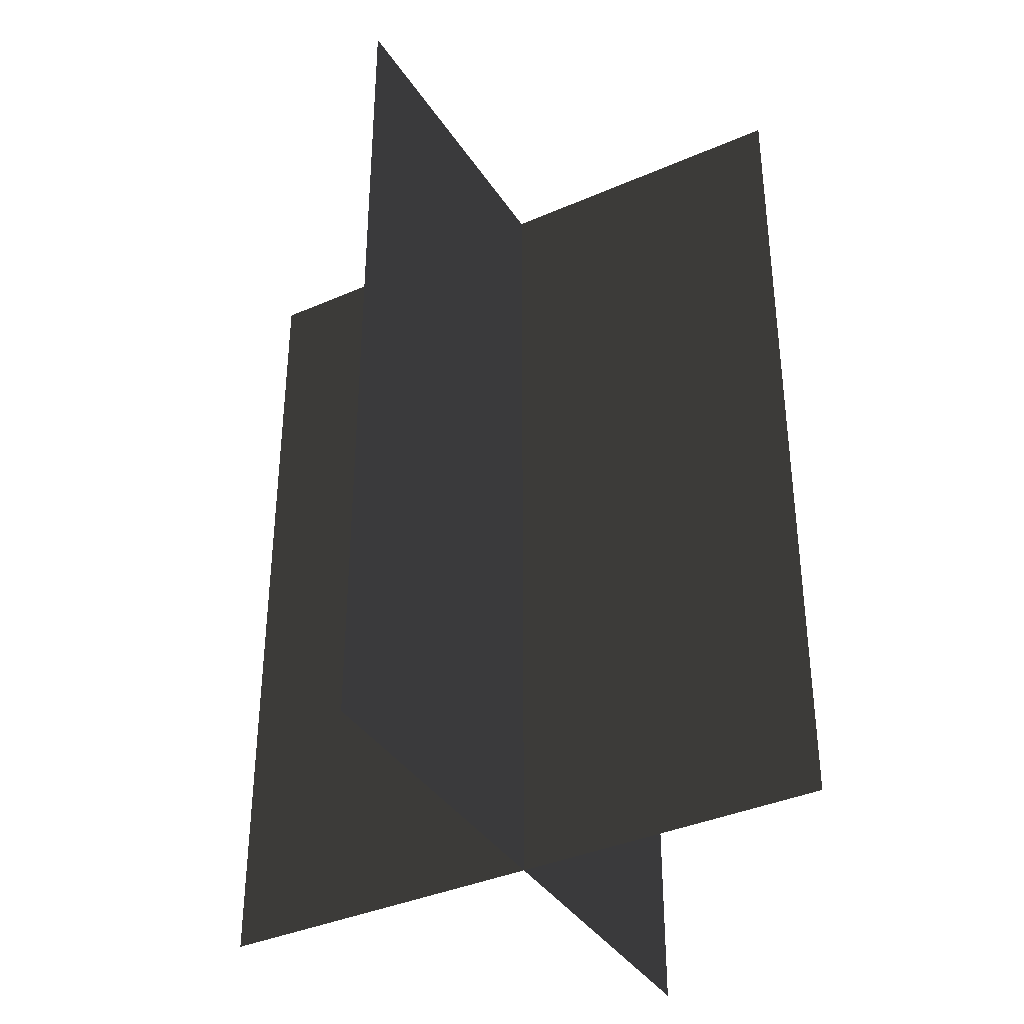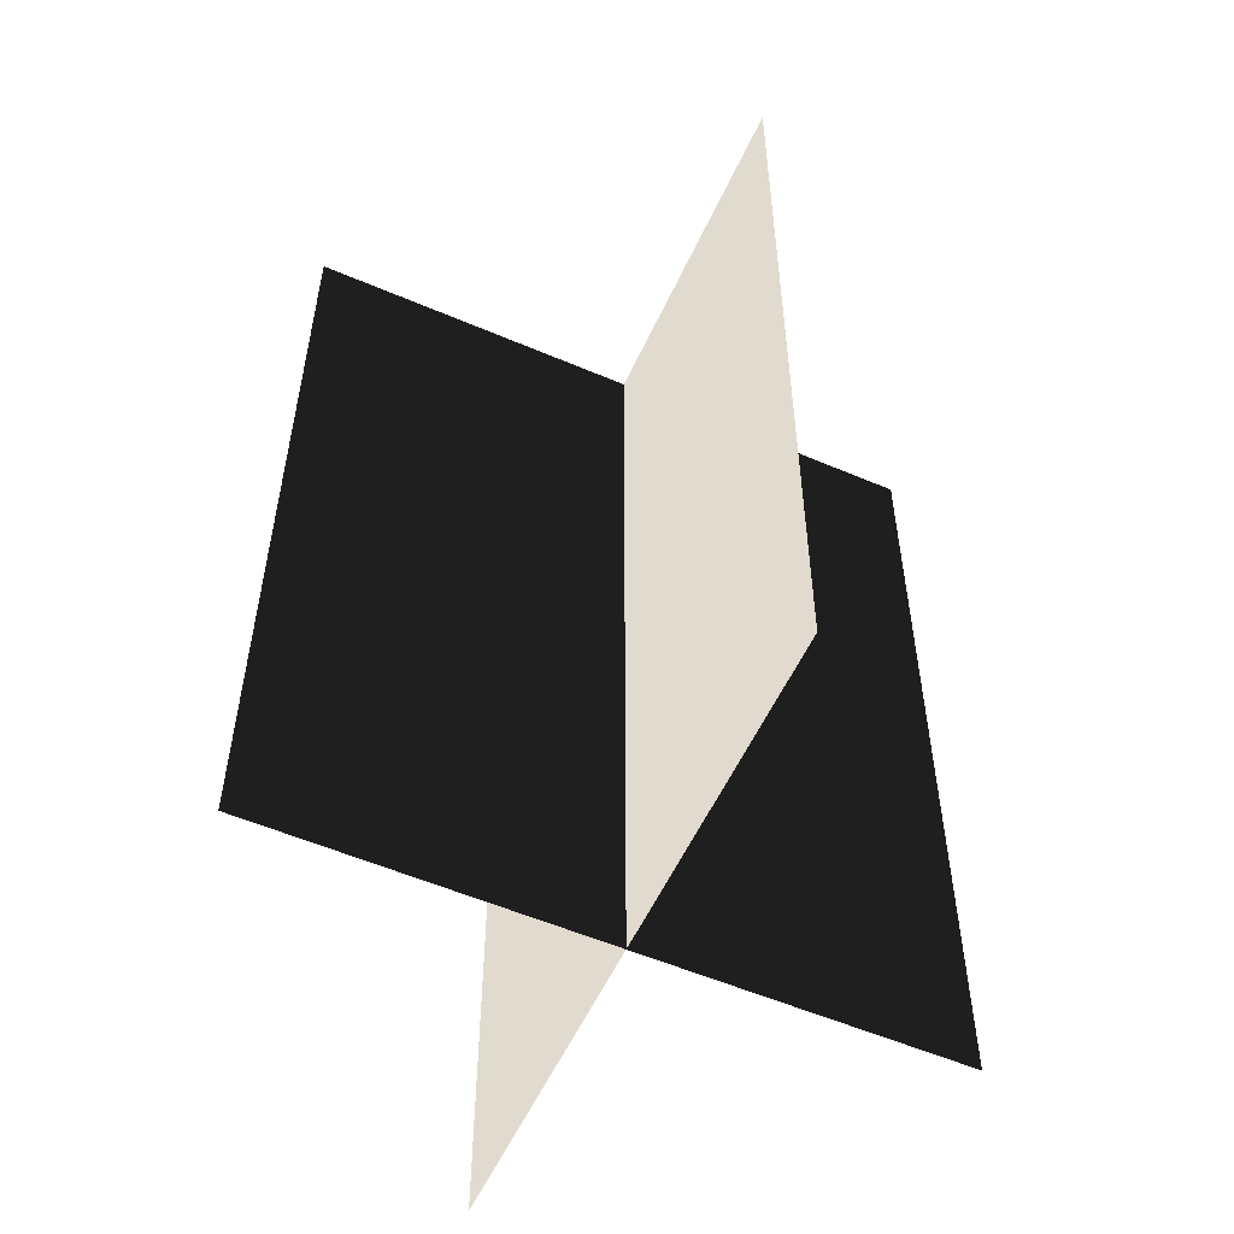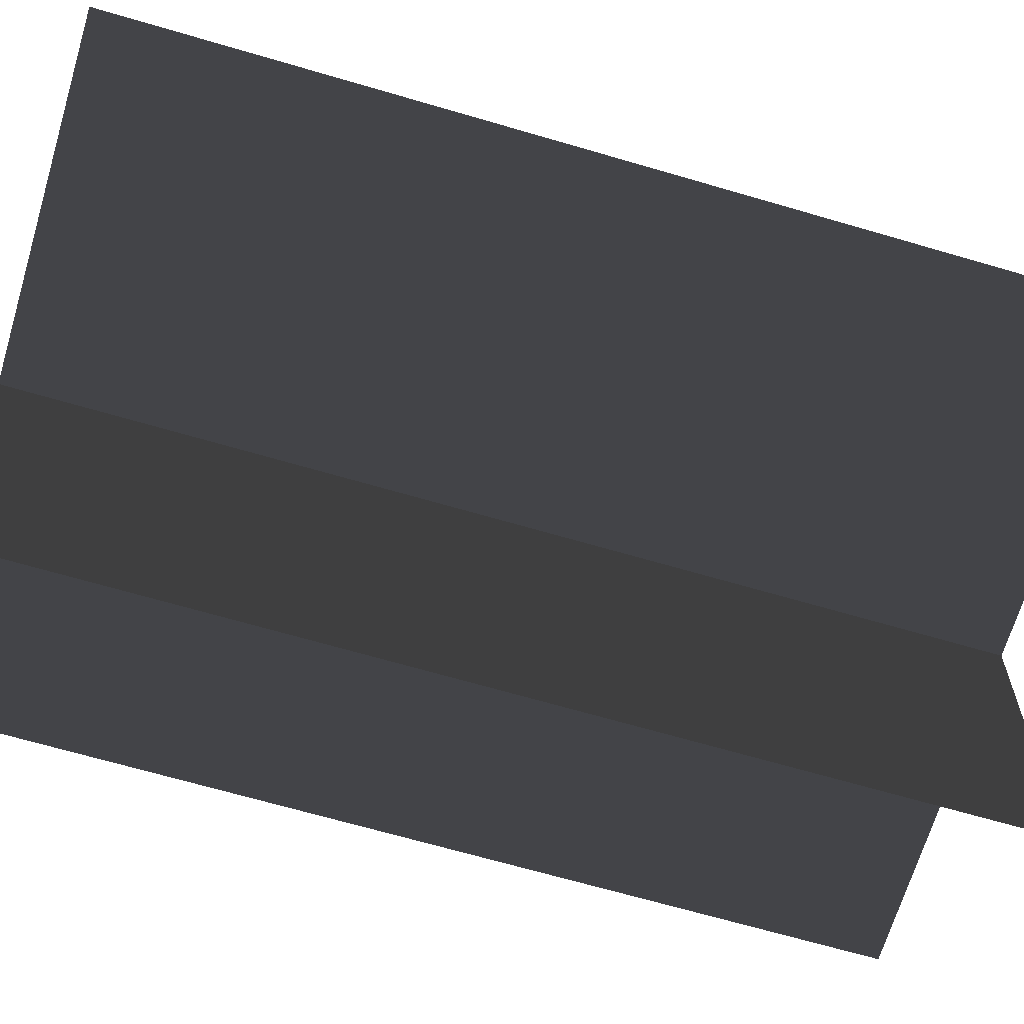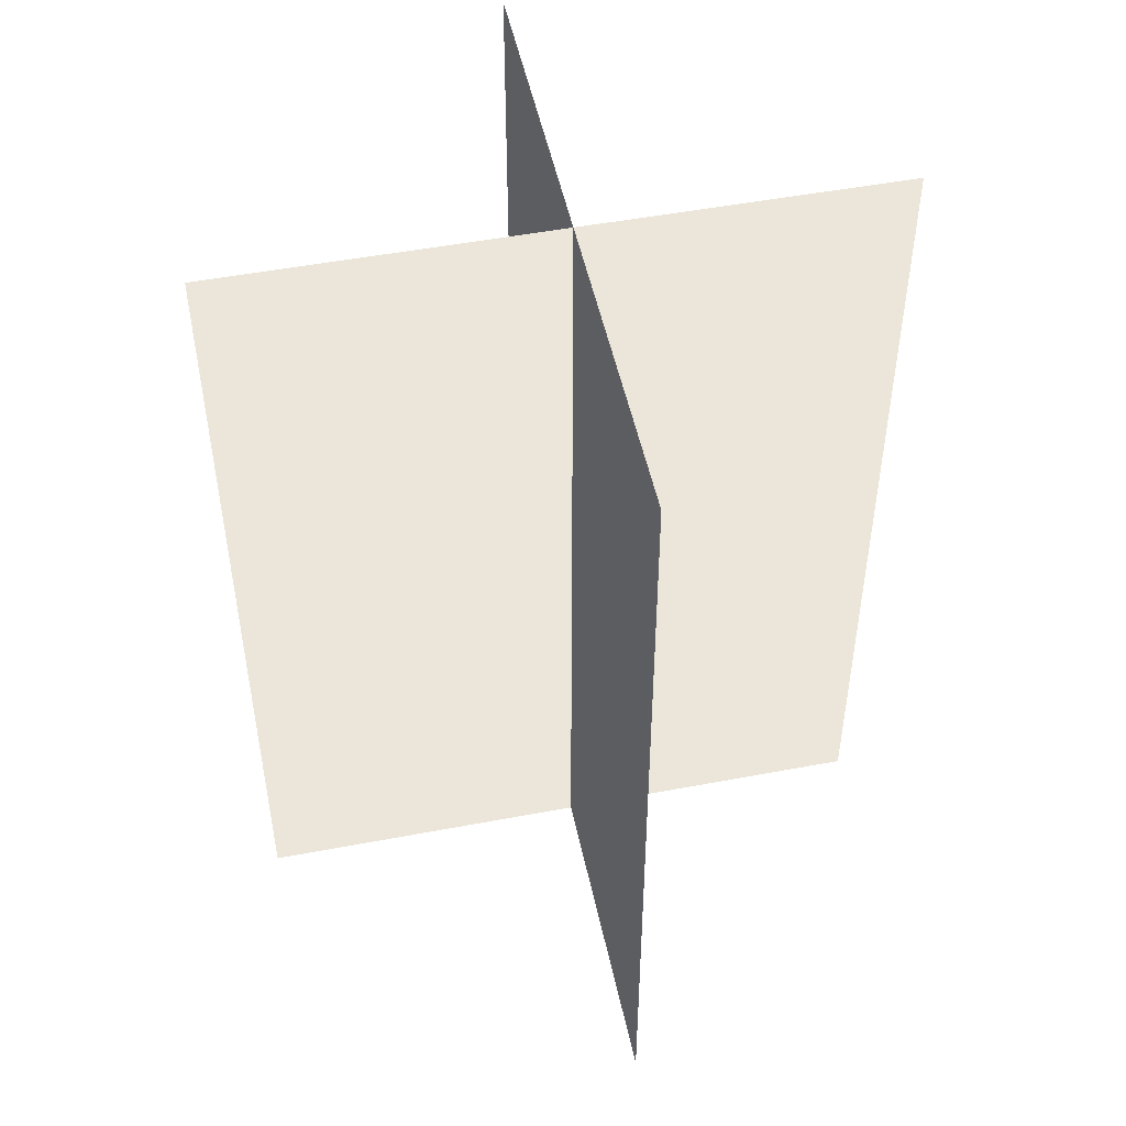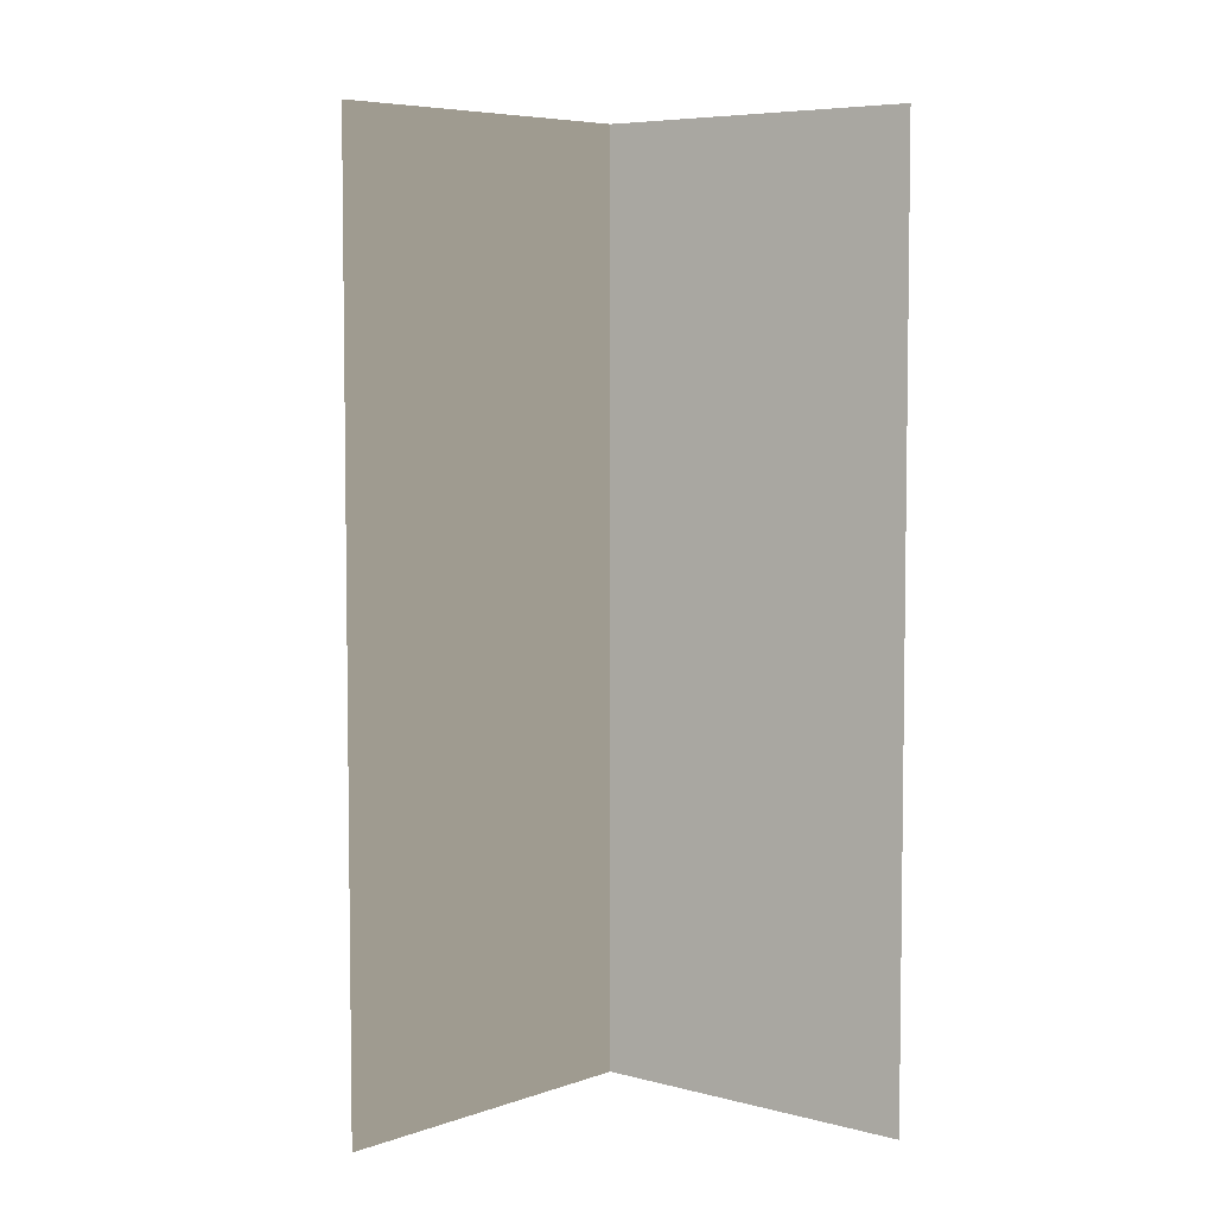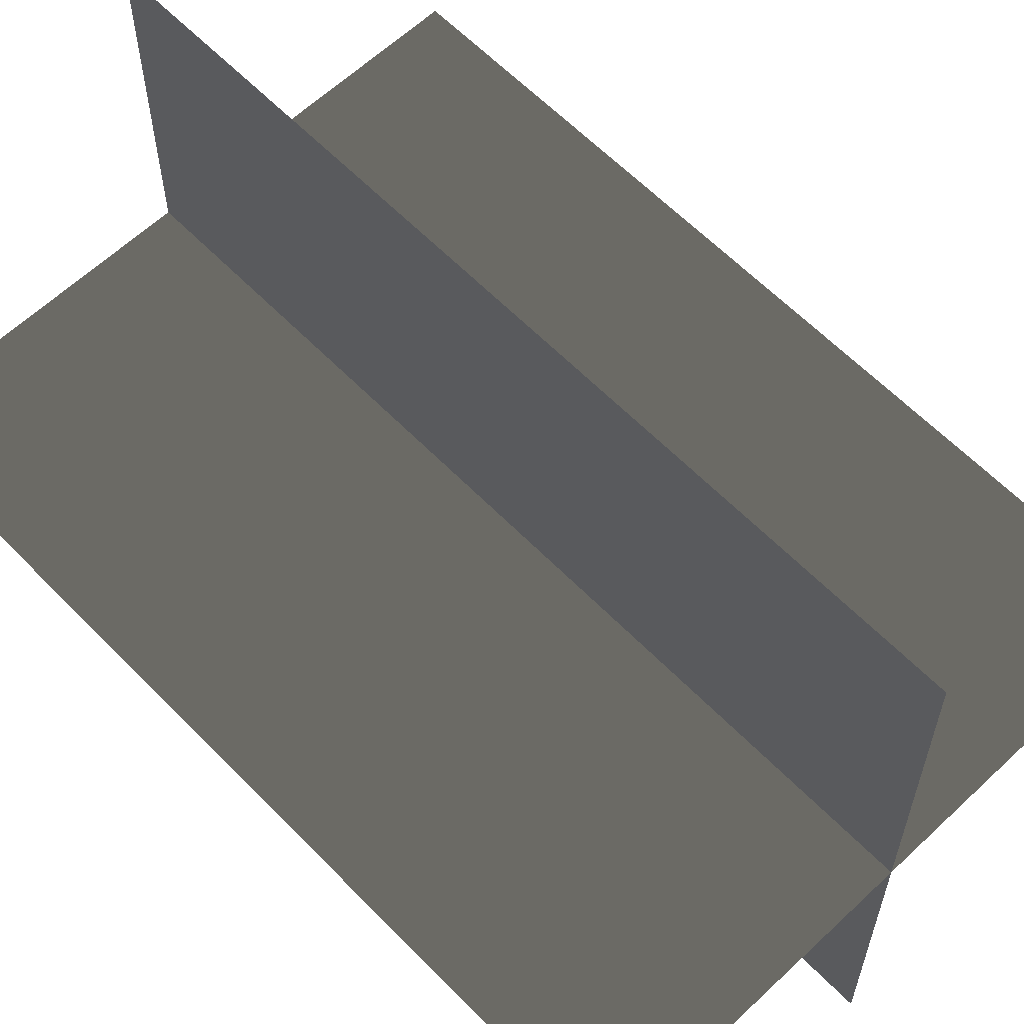
<metadata>
{"format":"obj","ext":"obj","renderer":"f3d","projection":"perspective","resolution":1024,"background":"white","views":[{"elev":-37.6,"azim":-60.8,"up":"+Z"},{"elev":-55.4,"azim":-114.3,"up":"+Z"},{"elev":-66.4,"azim":-106.5,"up":"+Y"},{"elev":50.1,"azim":-101.8,"up":"+Z"},{"elev":5.7,"azim":-139.0,"up":"+Z"},{"elev":61.2,"azim":136.1,"up":"+Y"}]}
</metadata>
<code>
v 0.1617 -0.009194 1.73e-06
v 0.1617 -0.009194 0.4323
v -0.1562 -0.009193 0.4323
v -0.1562 -0.009193 1.73e-06
v 0.005386 -0.1631 1.587e-06
v 0.005386 -0.1631 0.4323
v 0.005386 0.1548 0.4323
v 0.005386 0.1548 1.883e-06
g Palm_Tree_23546_698
f 1 3 2
f 1 4 3
f 5 7 6
f 5 8 7

</code>
